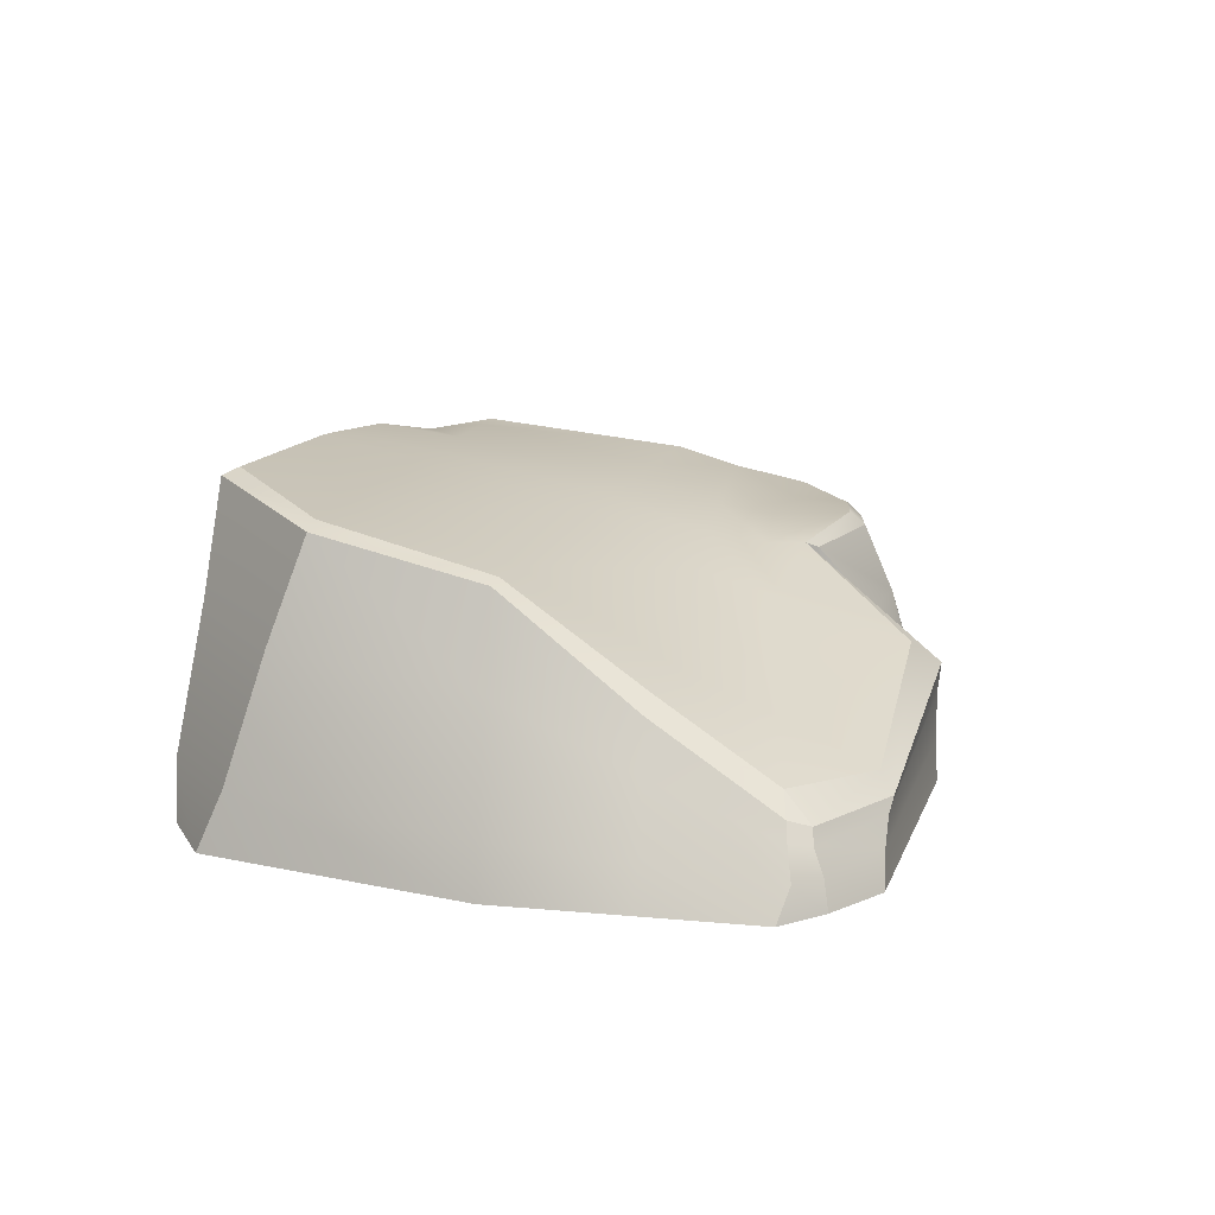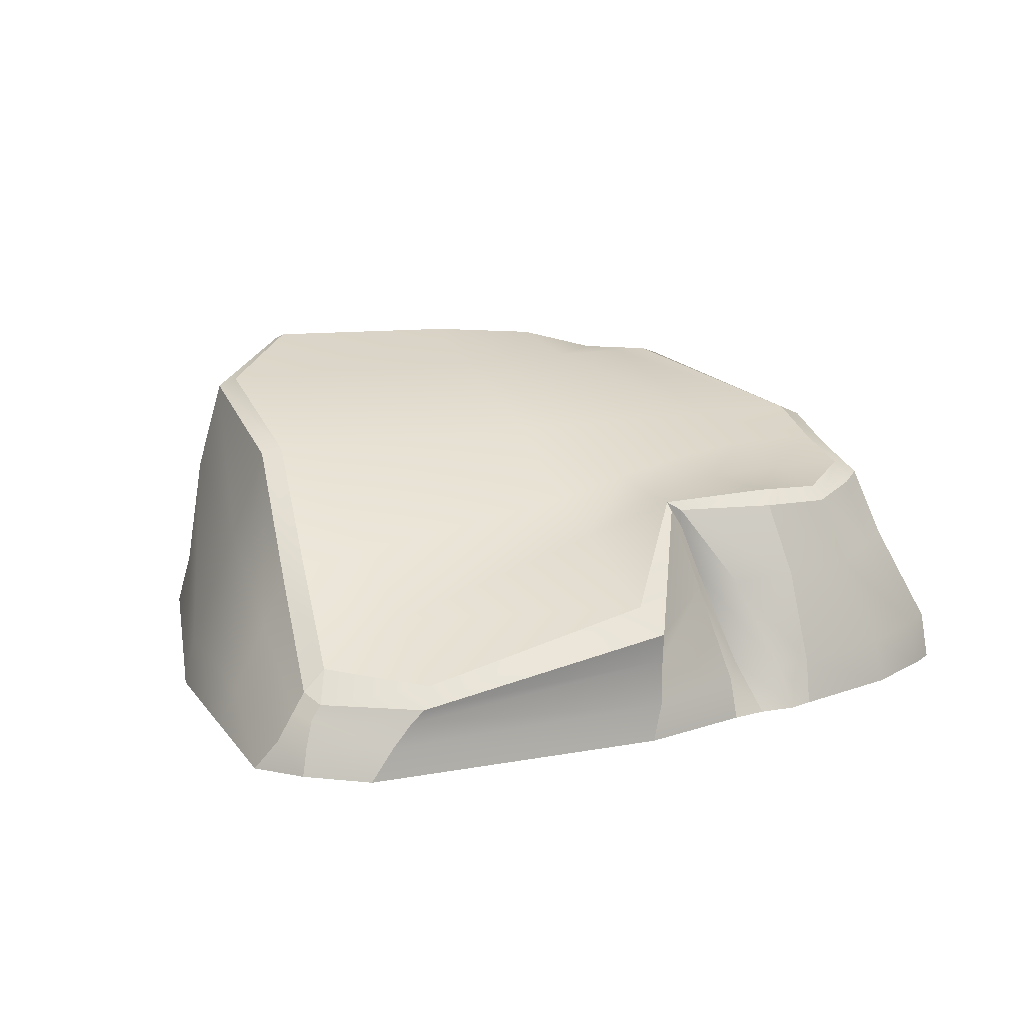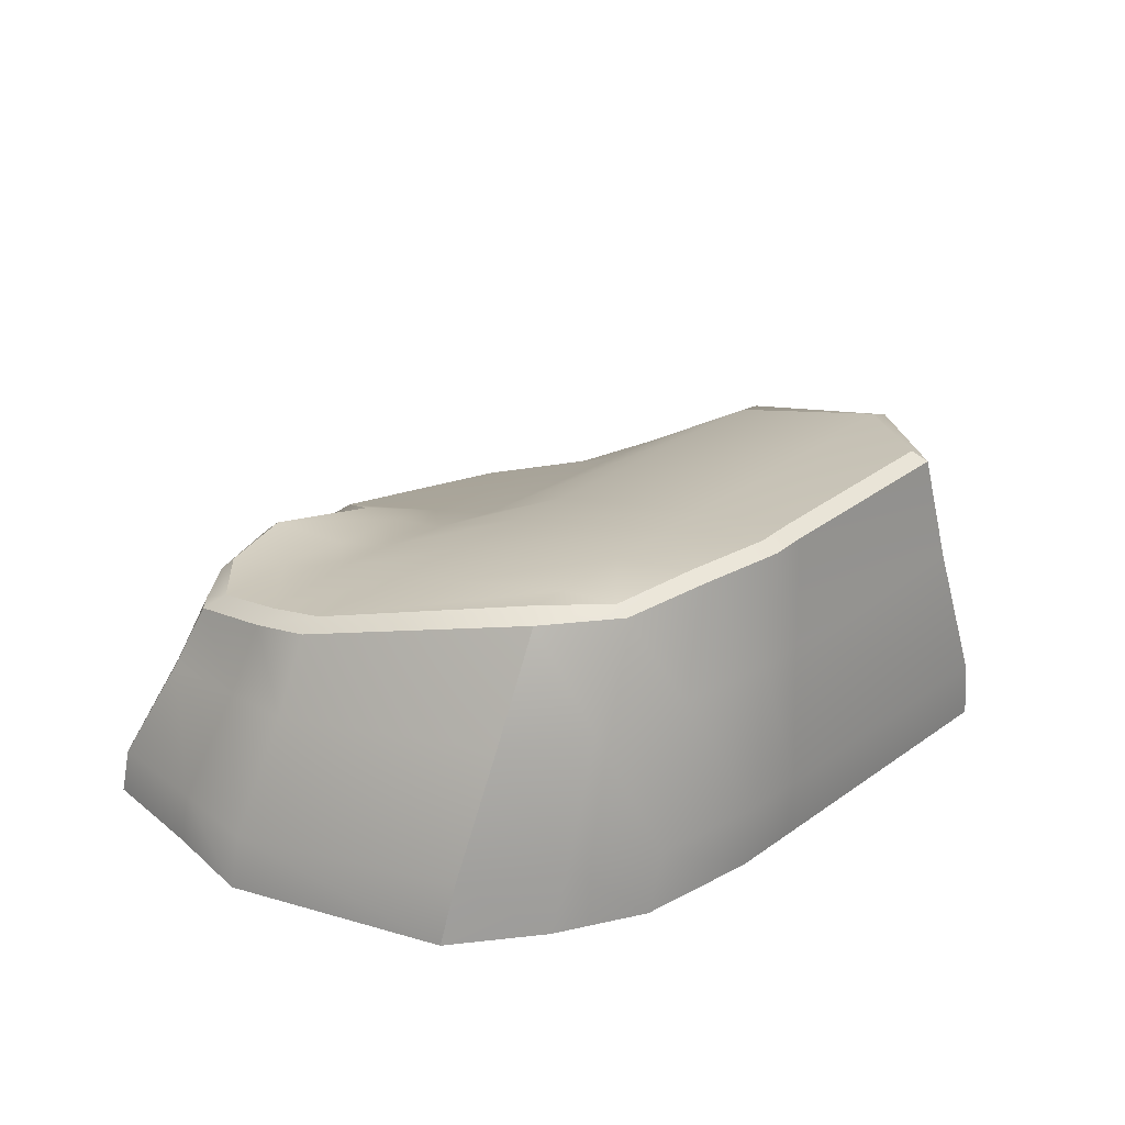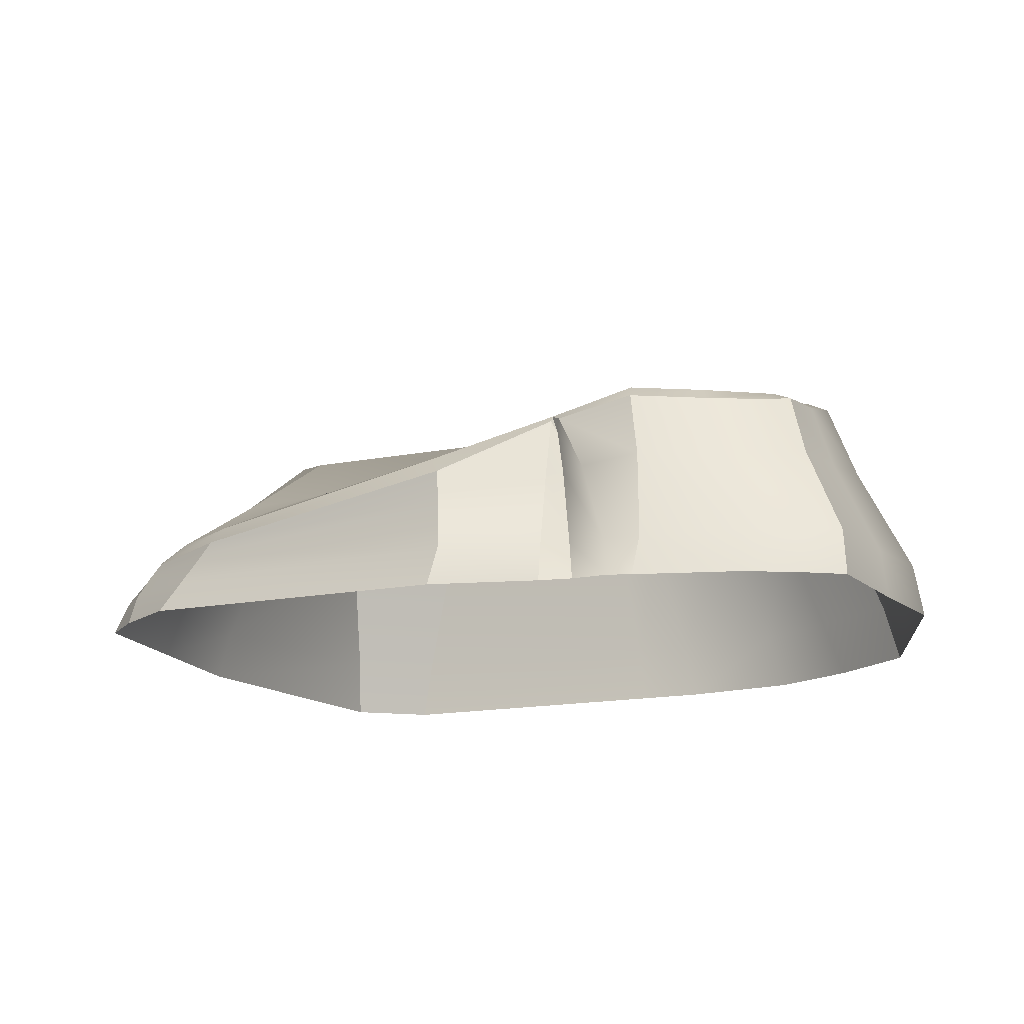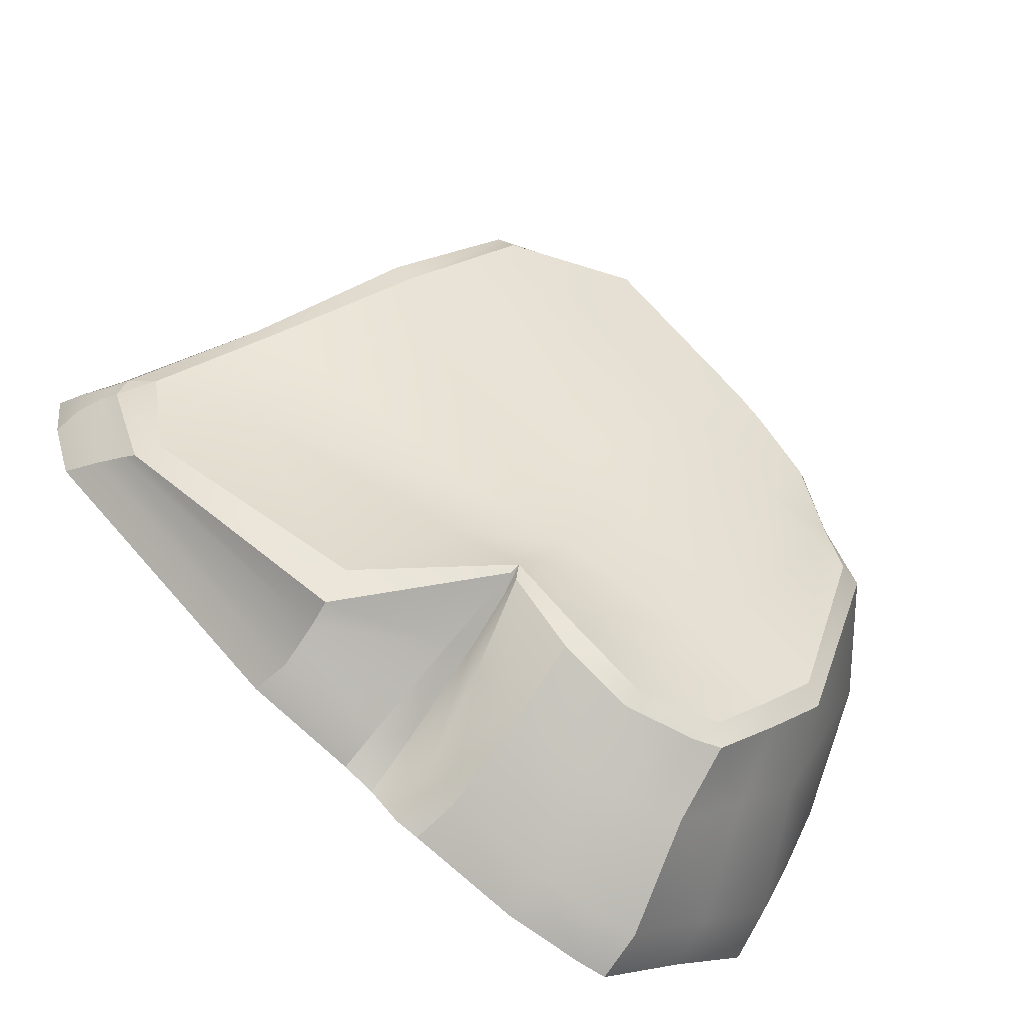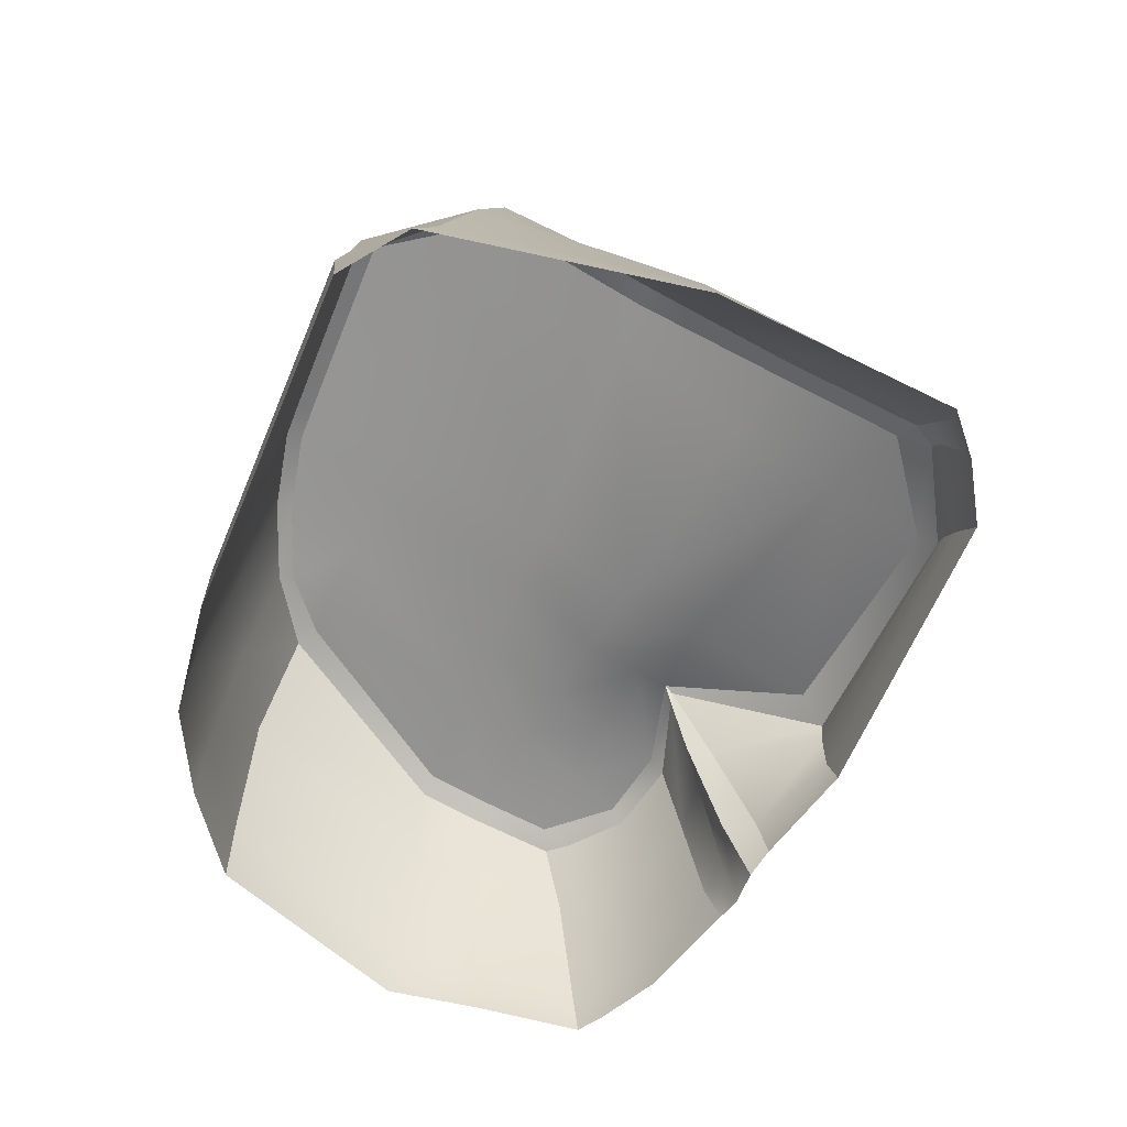
<metadata>
{"format":"obj","ext":"obj","renderer":"f3d","projection":"perspective","resolution":1024,"background":"white","views":[{"elev":15.0,"azim":64.6,"up":"+Y"},{"elev":17.3,"azim":119.1,"up":"+Y"},{"elev":29.1,"azim":-87.9,"up":"+Y"},{"elev":-15.6,"azim":161.7,"up":"+Y"},{"elev":-62.3,"azim":148.0,"up":"+Z"},{"elev":-63.3,"azim":26.3,"up":"+Y"}]}
</metadata>
<code>
o Cube.041
v 0.09104 -0 0.4097
v -0.3591 0 -0.06864
v 0.2889 -0 0.2499
v -0.2864 0 -0.2528
v -0.1932 -0 0.2234
v 0.1932 -0 -0.2234
v 0.1042 -0 -0.2686
v -0.238 -0 0.1846
v 0.01479 -0 0.4033
v 0.4013 -0 -0.04345
v 0.09831 0.05309 0.3874
v -0.3494 0.05485 -0.05591
v -0.2806 0.0487 -0.2458
v 0.2789 0.04608 0.2447
v 0.1844 0.0341 -0.2262
v -0.189 0.05397 0.2279
v 0.09882 0.03591 -0.2591
v -0.2306 0.05416 0.1917
v 0.008211 0.05334 0.3992
v 0.3827 0.02803 -0.05457
v 0.03413 -0 -0.3152
v -0.05453 0 -0.3568
v -0.3402 0 0.02194
v -0.3092 -0 0.1026
v -0.05713 0.04033 -0.3486
v 0.02291 0.03788 -0.3069
v -0.2979 0.05439 0.1128
v -0.3249 0.05462 0.03526
v 0.3611 -0 0.1539
v -0.2193 0 -0.3076
v 0.3506 0.03587 0.1418
v -0.2172 0.04562 -0.3001
v 0.1095 0.2677 0.3068
v 0.1222 0.2613 0.3185
v -0.2488 0.2617 0.006593
v -0.2694 0.2546 0.005466
v 0.2122 0.2257 0.2017
v 0.1972 0.2284 0.1887
v -0.2117 0.2256 -0.1768
v -0.2262 0.2165 -0.1893
v -0.1422 0.2822 0.2127
v -0.1508 0.2751 0.2246
v 0.1807 0.1248 -0.2006
v 0.1864 0.1044 -0.2282
v -0.1643 0.2794 0.1927
v -0.1733 0.2723 0.2042
v 0.05813 0.1812 -0.174
v 0.05437 0.1882 -0.1672
v 0.3613 0.06161 -0.07463
v 0.3459 0.07859 -0.07079
v -0.01699 0.282 0.3437
v -0.0106 0.2891 0.3296
v -0.2076 0.2748 0.1335
v -0.2177 0.2675 0.1441
v -0.2488 0.2516 0.0808
v -0.2391 0.259 0.07227
v -0.05555 0.192 -0.2751
v -0.05136 0.18 -0.2869
v 0.009201 0.1862 -0.2557
v 0.003365 0.1985 -0.243
v -0.1861 0.2011 -0.234
v -0.1723 0.2096 -0.2213
v 0.3037 0.1355 0.1153
v 0.2905 0.1474 0.1009
v 0.3227 0.09327 0.1262
v 0.3686 0.04916 -0.06549
v 0.1157 0.1701 0.3531
v -0.005713 0.1816 0.3661
v 0.2406 0.1474 0.2194
v -0.1949 0.1367 -0.2586
v -0.05364 0.1198 -0.3129
v -0.3192 0.1672 -0.02229
v -0.245 0.1465 -0.21
v -0.2921 0.1654 0.05657
v -0.1669 0.1781 0.2245
v -0.1978 0.1766 0.1972
v 0.07757 0.1152 -0.2141
v 0.1844 0.0784 -0.2262
v -0.2519 0.1741 0.1291
v 0.01436 0.1221 -0.2835
v -0.1444 0 -0.3744
v -0.1187 0 -0.3715
v -0.1458 0.04292 -0.3661
v -0.1205 0.04199 -0.3634
v -0.1299 0.1977 -0.2697
v -0.1113 0.1841 -0.2902
v -0.1375 0.1883 -0.2887
v -0.1365 0.1282 -0.3182
v -0.111 0.1248 -0.3179
v 0.05312 0.182 -0.1817
v 0.05381 -0 -0.3069
v 0.05069 0.03716 -0.2894
v 0.05229 0.118 -0.2419
v 0.07841 -0 -0.2846
v 0.05436 0.1664 -0.1827
v 0.06816 0.04202 -0.2504
v 0.05705 0.122 -0.2042
v 0.4206 -0 0.01765
v 0.4268 -0 0.06661
v 0.4134 0.02619 0.01795
v 0.4161 0.02654 0.04774
v 0.3676 0.08385 0.02793
v 0.388 0.06659 0.03689
v 0.3923 0.05972 0.01612
v 0.3981 0.05117 0.04145
v 0.4009 0.04721 0.02024
v 0.05919 0.2668 0.2647
v 0.1668 0.2282 0.1615
v 0.2345 0.1549 0.06187
v 0.067 0.1775 -0.0547
v 0.007376 0.2271 0.01902
v -0.08758 0.2644 0.1417
v 0.007765 0.1937 -0.09593
v -0.03538 0.2268 -0.01919
v -0.1175 0.2639 0.1166
v -0.05047 0.2051 -0.1365
v -0.09208 0.2264 -0.06986
v -0.1725 0.263 0.07053
v -0.1011 0.2117 -0.1717
v -0.1426 0.2261 -0.115
v -0.2243 0.2621 0.02712
v 0.2935 0.1145 -0.00837
v -0.07716 0.1999 -0.226
v -0.0282 0.1954 -0.1805
v 0.03575 0.1871 -0.1387
v 0.1083 0.1583 -0.1077
f 70 61 87 88
f 66 49 104 106
f 30 32 83 81
f 67 34 51 68
f 74 55 36 72
f 75 42 46 76
f 77 47 44 78
f 79 54 55 74
f 80 59 90 93
f 76 46 54 79
f 68 51 42 75
f 69 37 34 67
f 10 20 100 98
f 78 44 49 66
f 6 15 20 10
f 1 11 19 9
f 5 16 18 8
f 21 26 92 91
f 9 19 16 5
f 7 17 15 6
f 29 31 14 3
f 2 12 13 4
f 20 66 106 100
f 32 70 88 83
f 23 28 12 2
f 3 14 11 1
f 8 18 27 24
f 24 27 28 23
f 22 25 26 21
f 72 36 40 73
f 71 58 59 80
f 89 86 58 71
f 121 35 56
f 73 40 61 70
f 4 13 32 30
f 105 103 63 65
f 65 63 37 69
f 38 33 34 37
f 56 35 36 55
f 85 57 58 86
f 102 64 63 103
f 64 38 37 63
f 35 39 40 36
f 52 41 42 51
f 48 43 44 47
f 41 45 46 42
f 60 48 90 59
f 43 50 49 44
f 33 52 51 34
f 45 53 54 46
f 53 56 55 54
f 57 60 59 58
f 39 62 61 40
f 50 102 104 49
f 31 65 69 14
f 101 105 65 31
f 13 73 70 32
f 84 89 71 25
f 25 71 80 26
f 12 72 73 13
f 15 78 66 20
f 14 69 67 11
f 19 68 75 16
f 18 76 79 27
f 26 80 93 92
f 27 79 74 28
f 17 77 78 15
f 16 75 76 18
f 28 74 72 12
f 11 67 68 19
f 62 85 87 61
f 84 82 81 83
f 85 86 87
f 89 84 83 88
f 86 89 88 87
f 82 84 25 22
f 90 48 95
f 92 93 97 96
f 93 90 95 97
f 91 92 96 94
f 94 96 17 7
f 95 48 47
f 96 97 77 17
f 97 95 47 77
f 98 100 101 99
f 102 103 104
f 106 104 103 105
f 100 106 105 101
f 99 101 31 29
f 108 107 33 38
f 109 108 38 64
f 43 126 122 50
f 110 111 108 109
f 111 112 107 108
f 33 107 52
f 60 124 125 48
f 114 115 112 111
f 113 114 111 110
f 50 122 102
f 107 112 41 52
f 117 118 115 114
f 116 117 114 113
f 85 123 57
f 112 115 45 41
f 120 121 118 117
f 119 120 117 116
f 115 118 53 45
f 123 85 62 119
f 123 124 60 57
f 39 35 121 120
f 118 121 56 53
f 126 125 113 110
f 122 126 110 109
f 125 124 116 113
f 124 123 119 116
f 102 122 109 64
f 62 39 120 119
f 48 125 126 43

</code>
